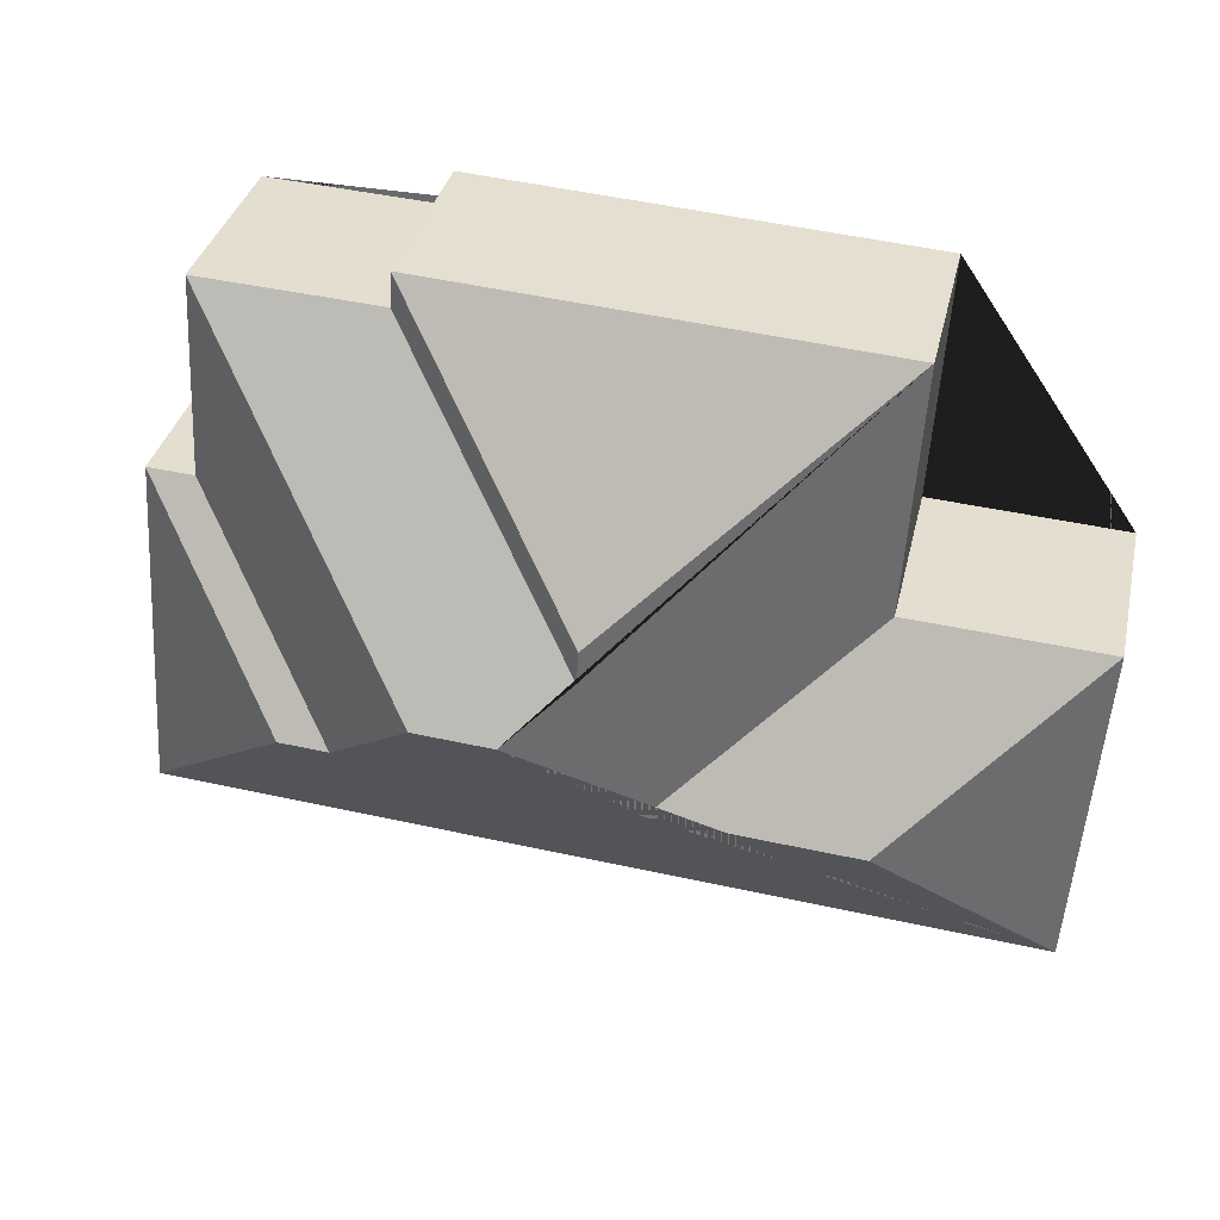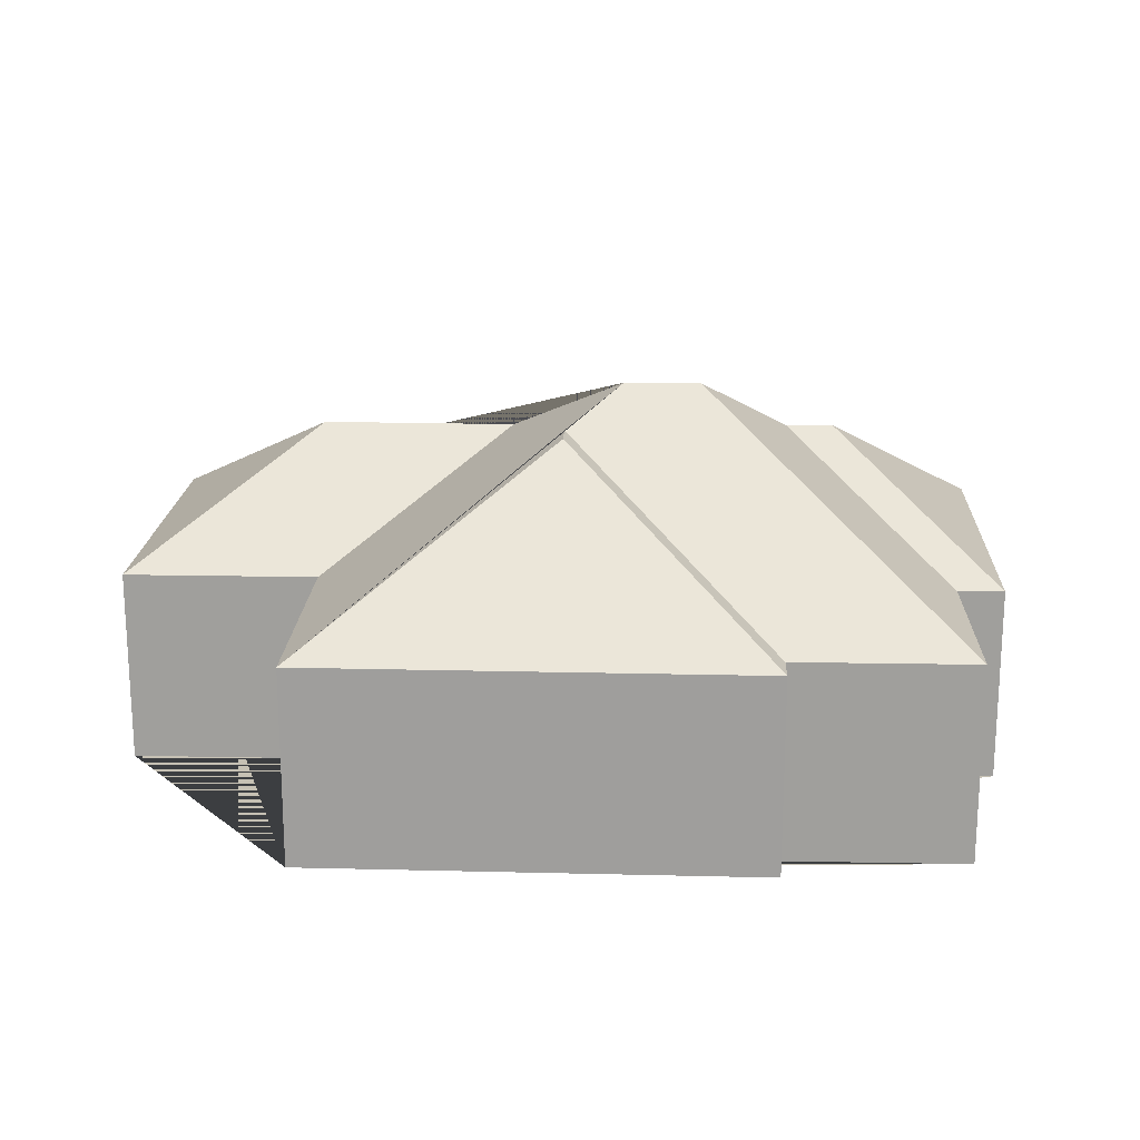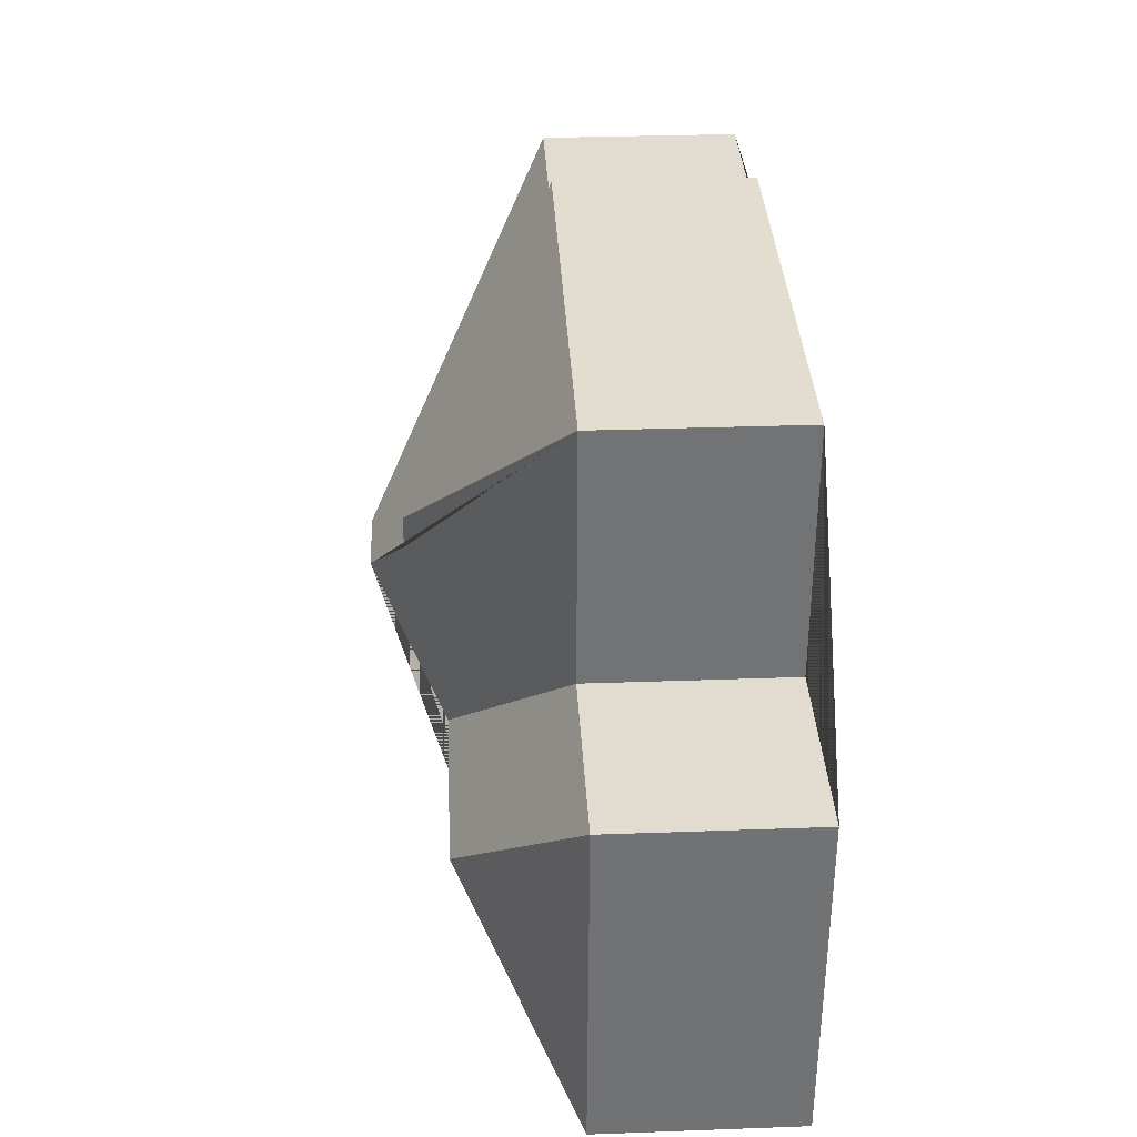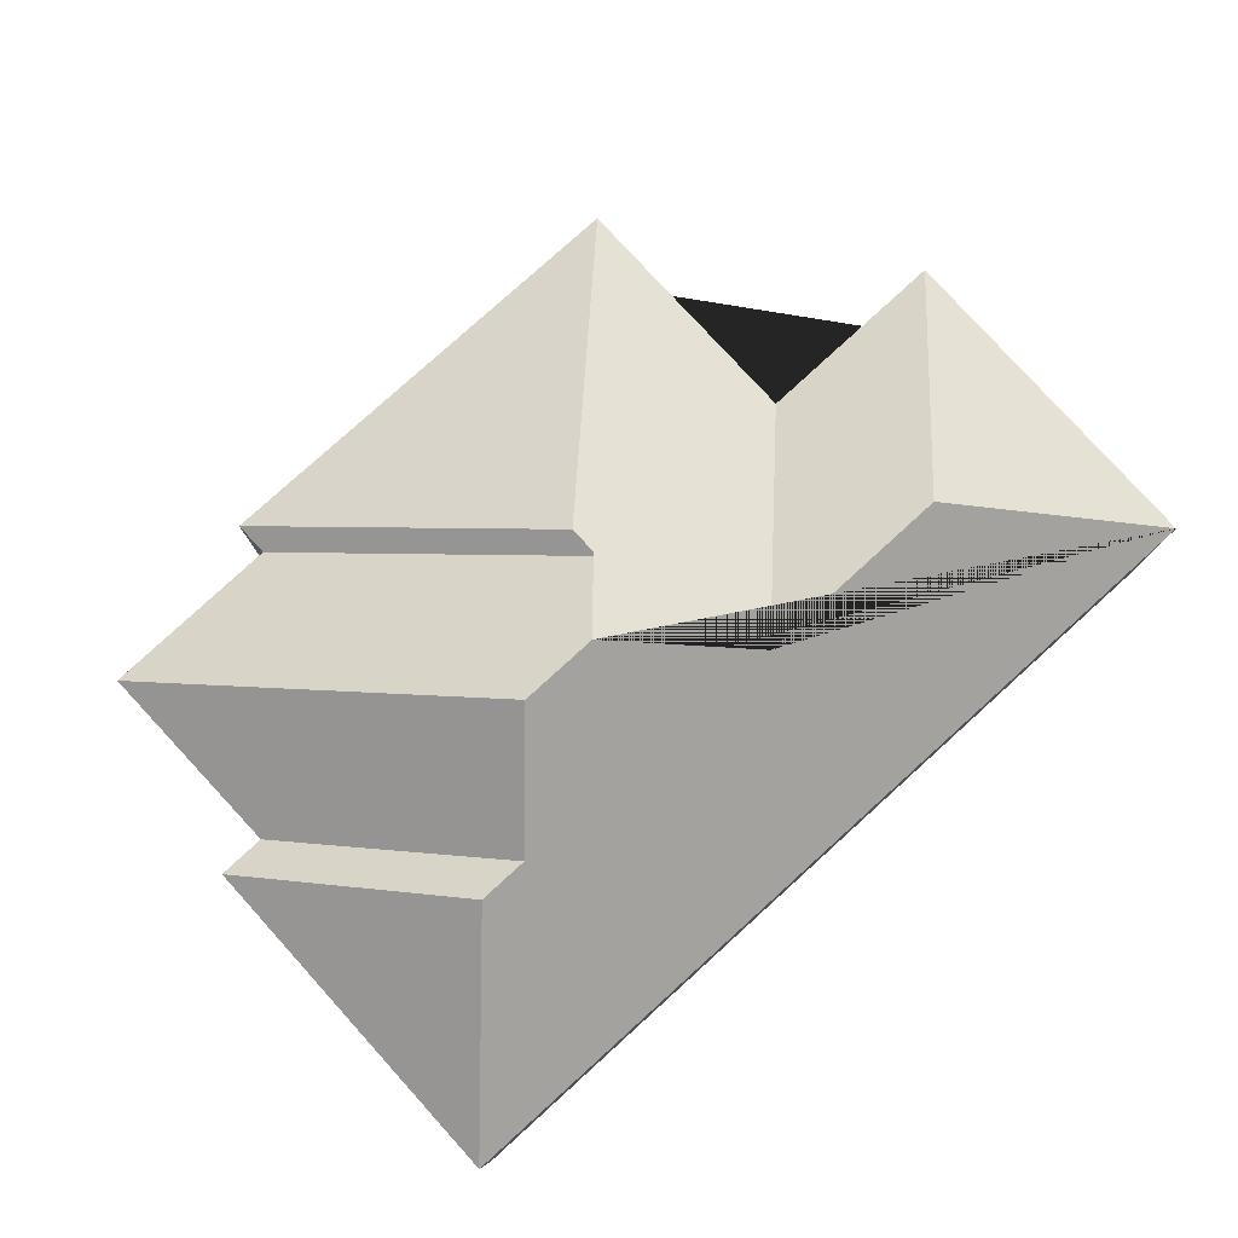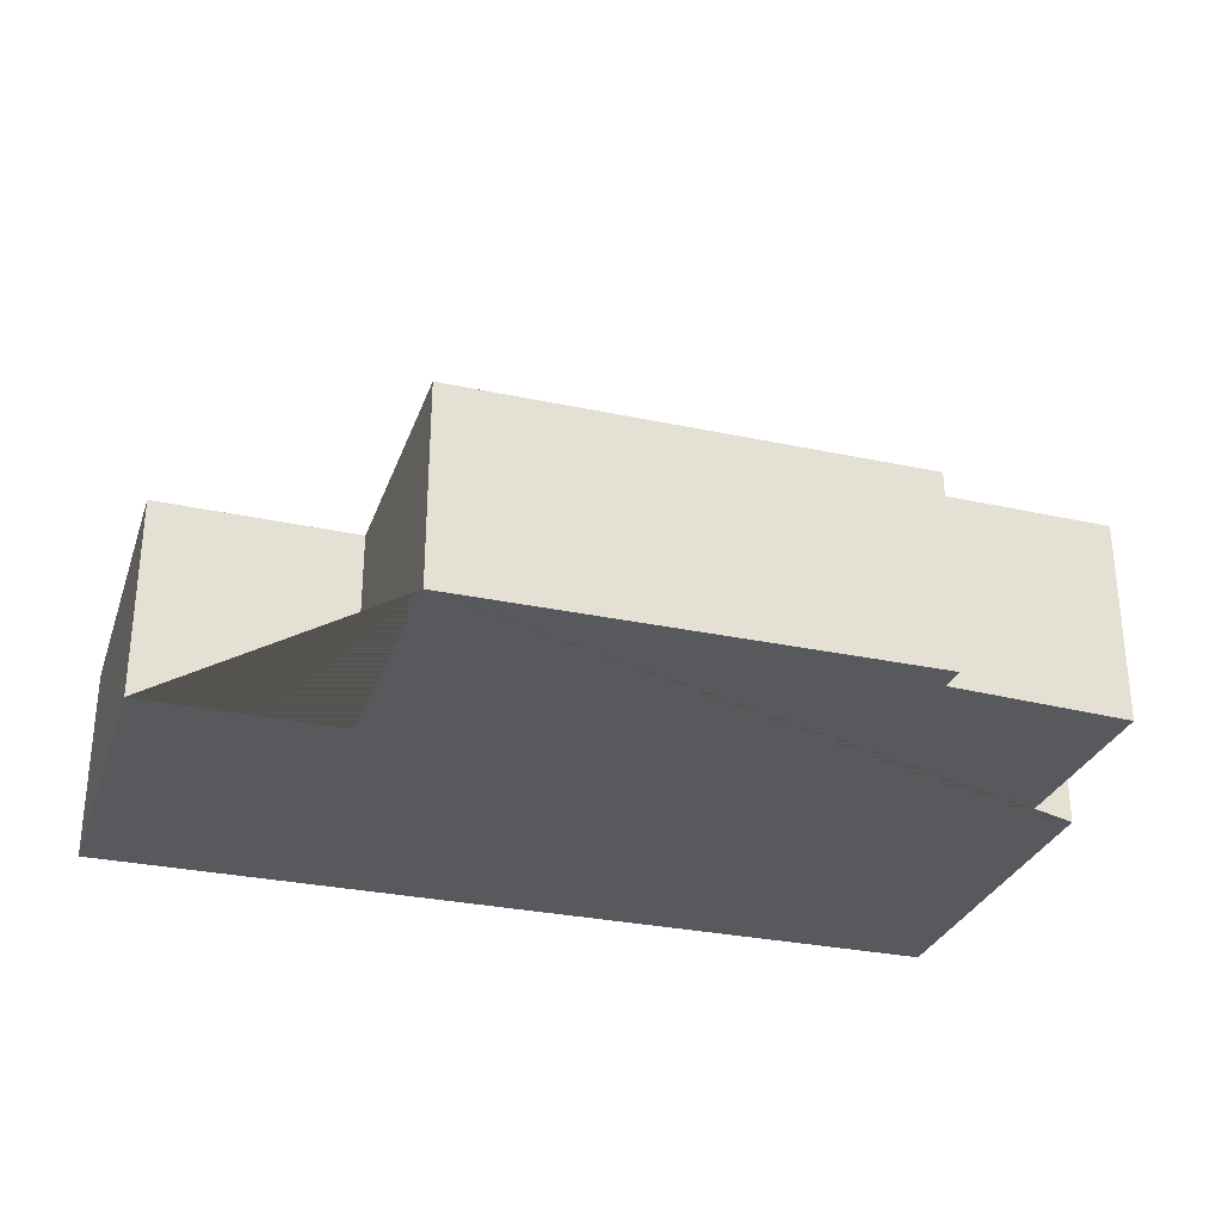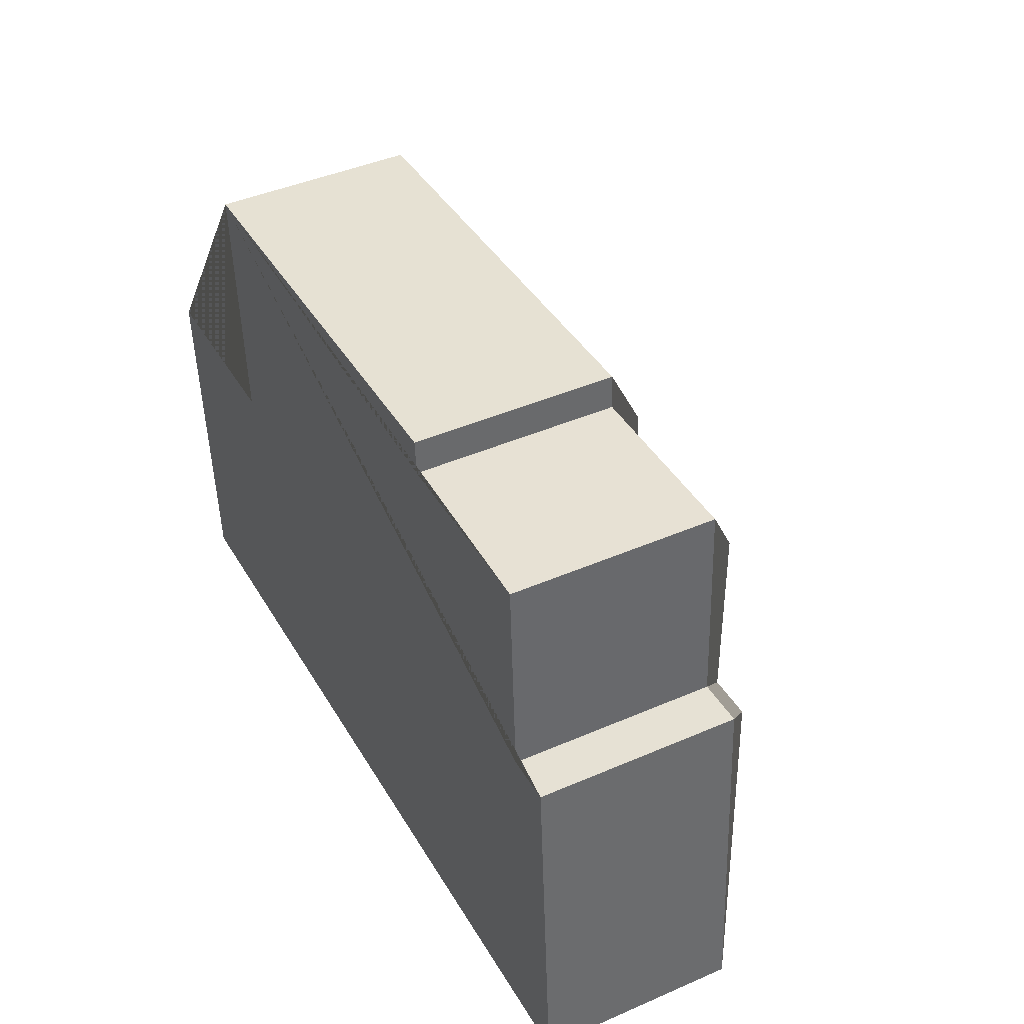
<metadata>
{"format":"obj","ext":"obj","renderer":"f3d","projection":"perspective","resolution":1024,"background":"white","views":[{"elev":35.0,"azim":-167.4,"up":"+Z"},{"elev":18.5,"azim":-1.3,"up":"+Y"},{"elev":30.8,"azim":-93.0,"up":"+Z"},{"elev":79.2,"azim":133.9,"up":"+Y"},{"elev":-29.9,"azim":-21.3,"up":"+Y"},{"elev":43.2,"azim":62.8,"up":"+Z"}]}
</metadata>
<code>
o CG10_500_036060_0001
v 84.78 75 -22.45
v 257.4 75 -10.48
v 326.7 75 -19.56
v 258.2 75 -23.55
v 330.9 75 -96.36
v 348.8 75 -95.26
v 184 131.8 -107.4
v 15.89 75 -122.7
v 90.76 75 -118.2
v 184.7 131.7 -119.8
v 207.9 145 -140
v 237.3 144.9 -138.1
v 292.8 119.4 -171
v 89.39 117.9 -187.1
v 274 119.5 -172.2
v 165.5 117.7 -182.2
v 24.95 75 -253.4
v 358.2 75 -230.4
v 84.78 0 -22.45
v 257.4 0 -10.48
v 258.2 0 -23.55
v 326.7 0 -19.56
v 330.9 0 -96.36
v 348.8 0 -95.26
v 358.2 0 -230.4
v 24.95 0 -253.4
v 15.89 0 -122.7
v 90.76 0 -118.2
f 1 2 7
f 2 4 10 7
f 4 3 12 11 10
f 3 5 15 12
f 6 13 15 5
f 13 18 6
f 17 14 16 11 12 15 13 18
f 8 14 17
f 8 9 16 14
f 1 7 10 11 16 9
f 19 20 21 22 23 24 25 26 27 28
f 1 19 20 2
f 2 20 21 4
f 4 21 22 3
f 3 22 23 5
f 5 23 24 6
f 6 24 25 18
f 18 25 26 17
f 17 26 27 8
f 8 27 28 9
f 9 28 19 1

</code>
